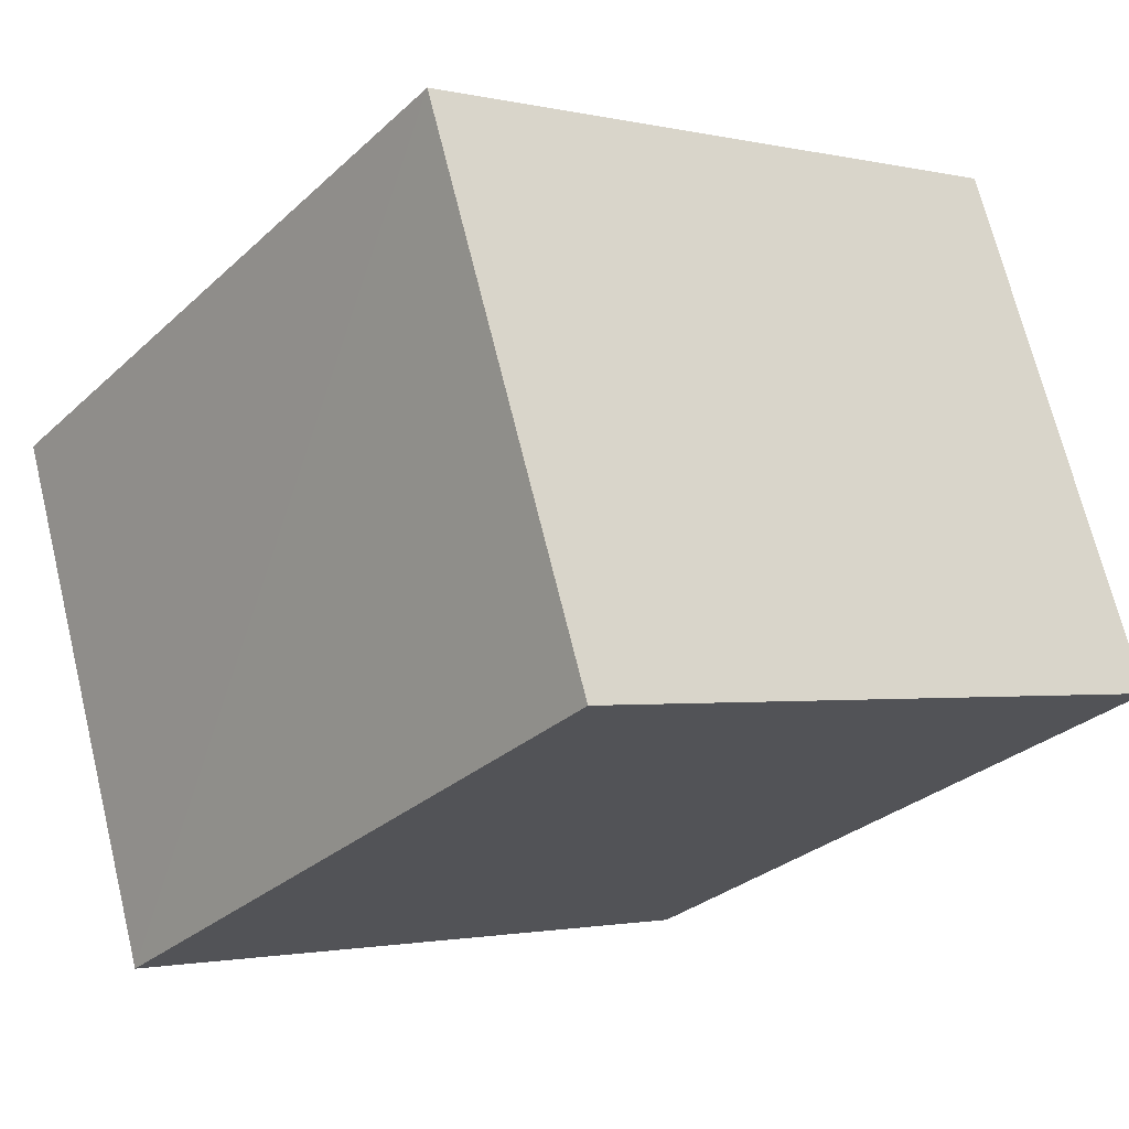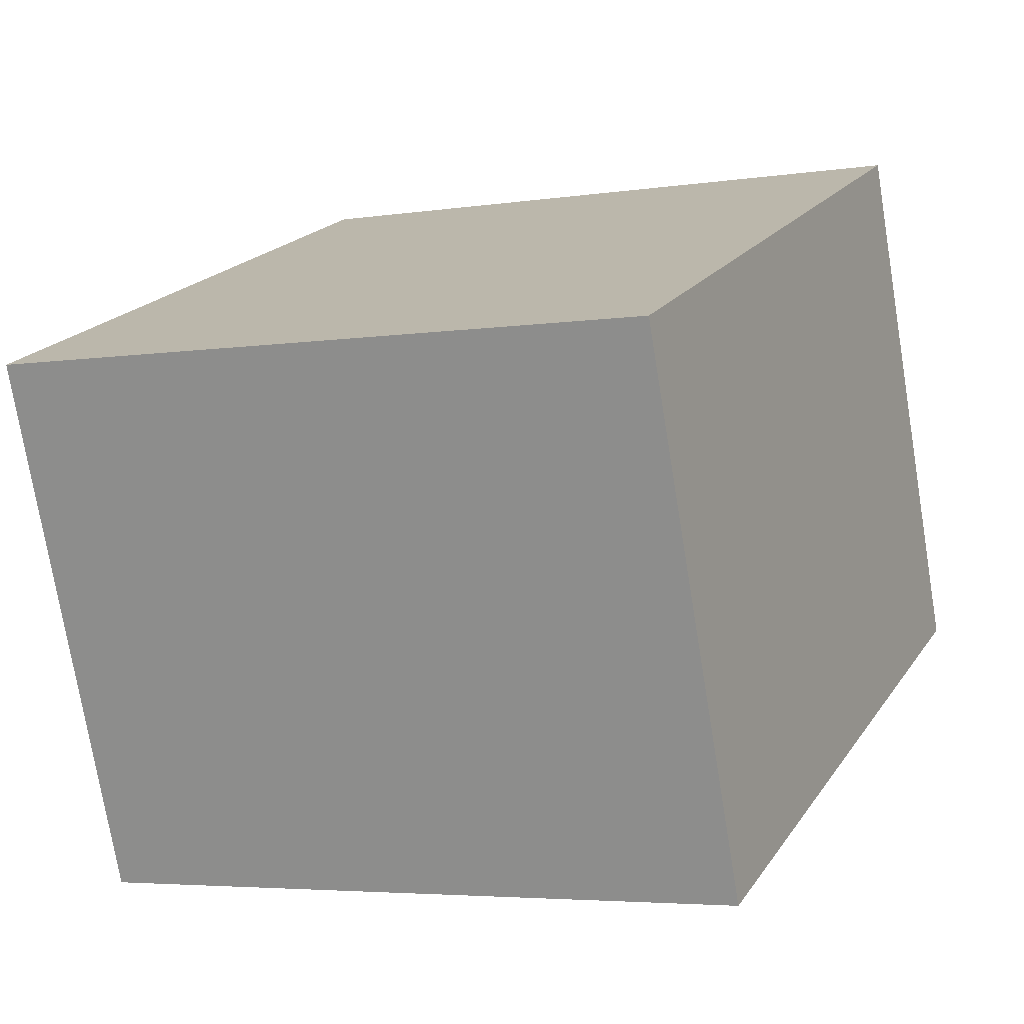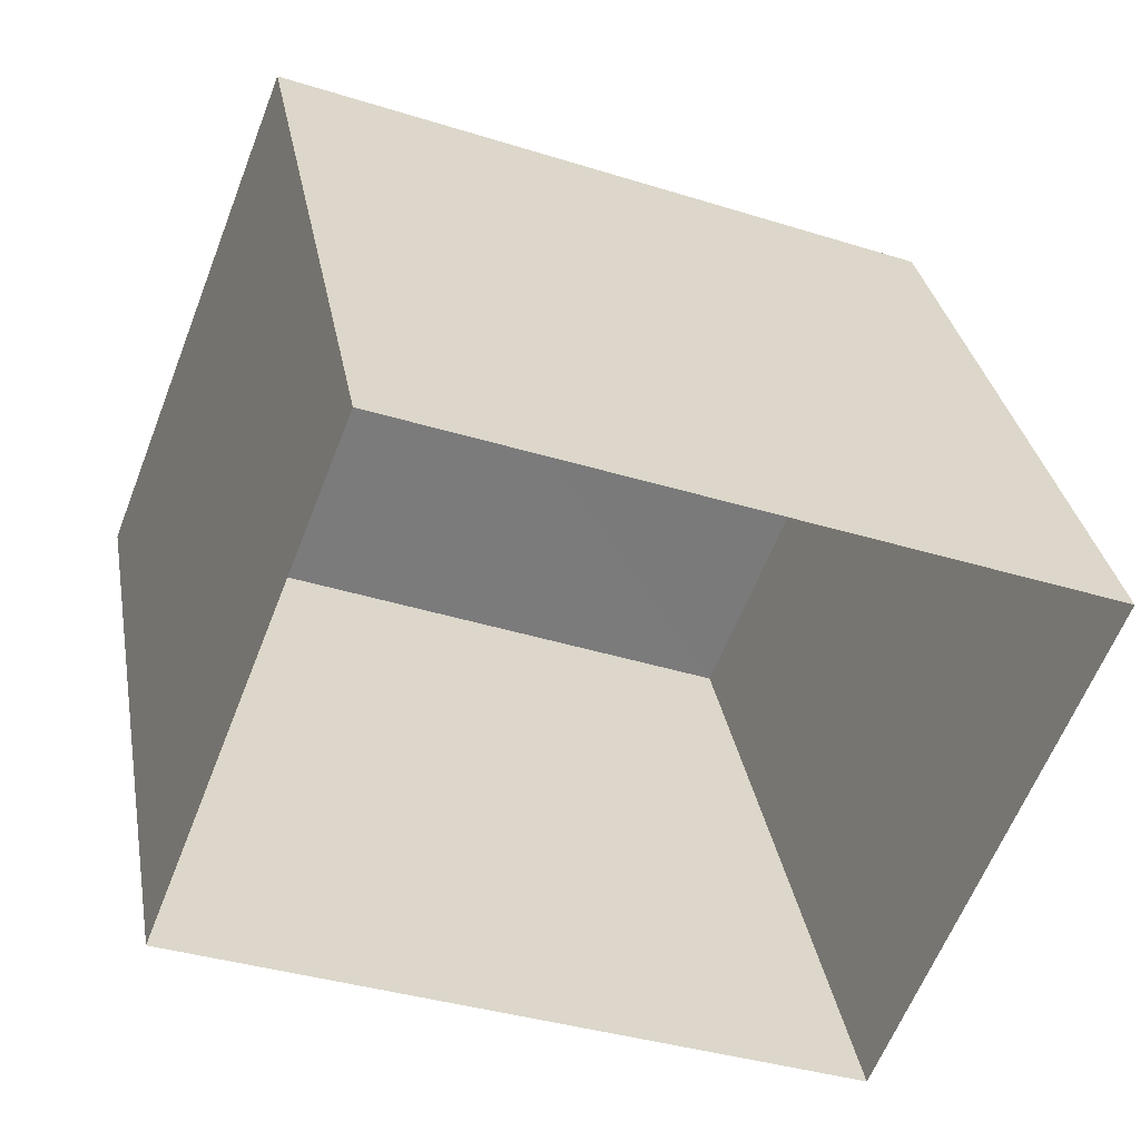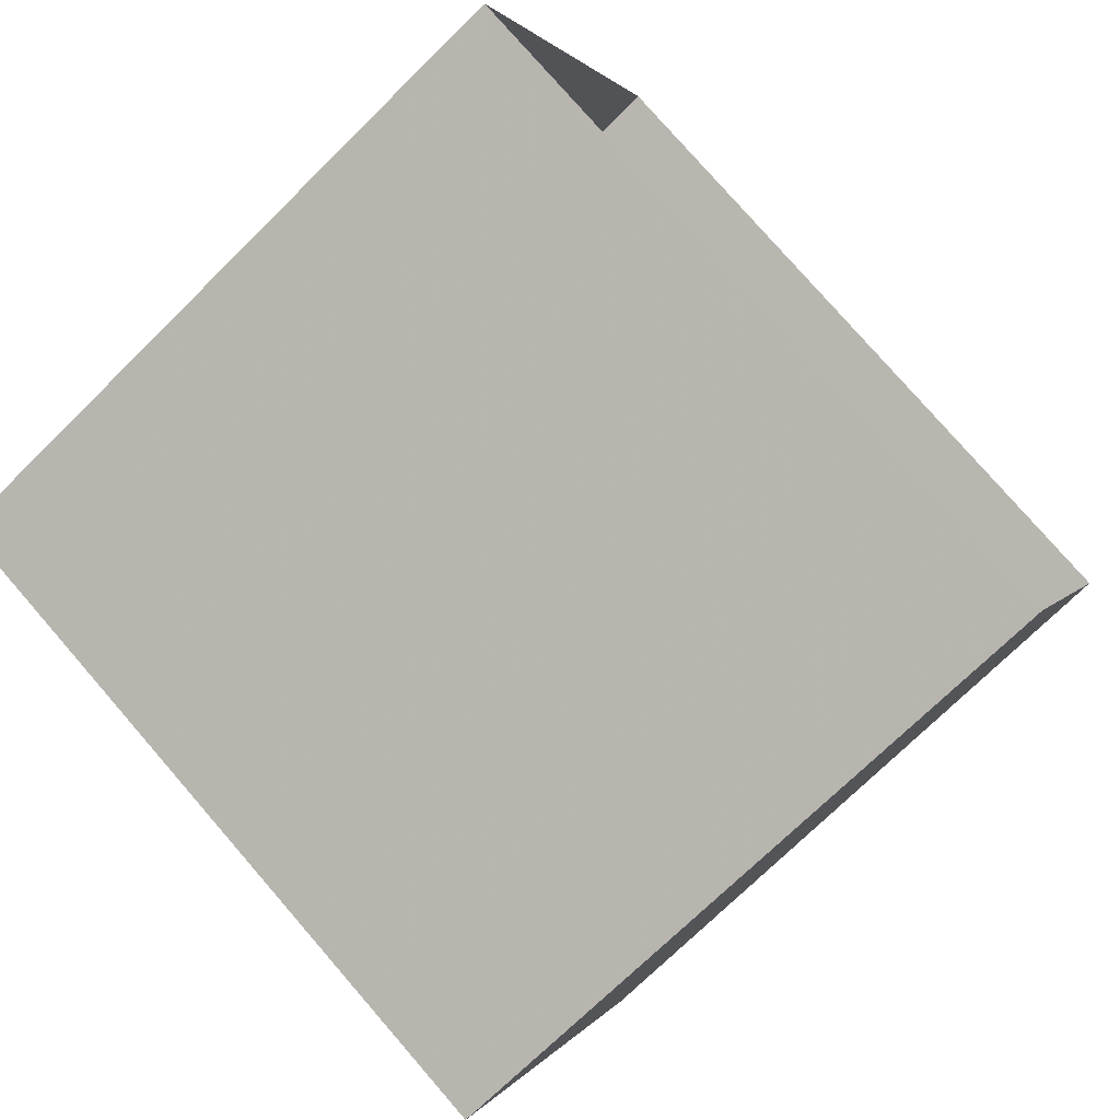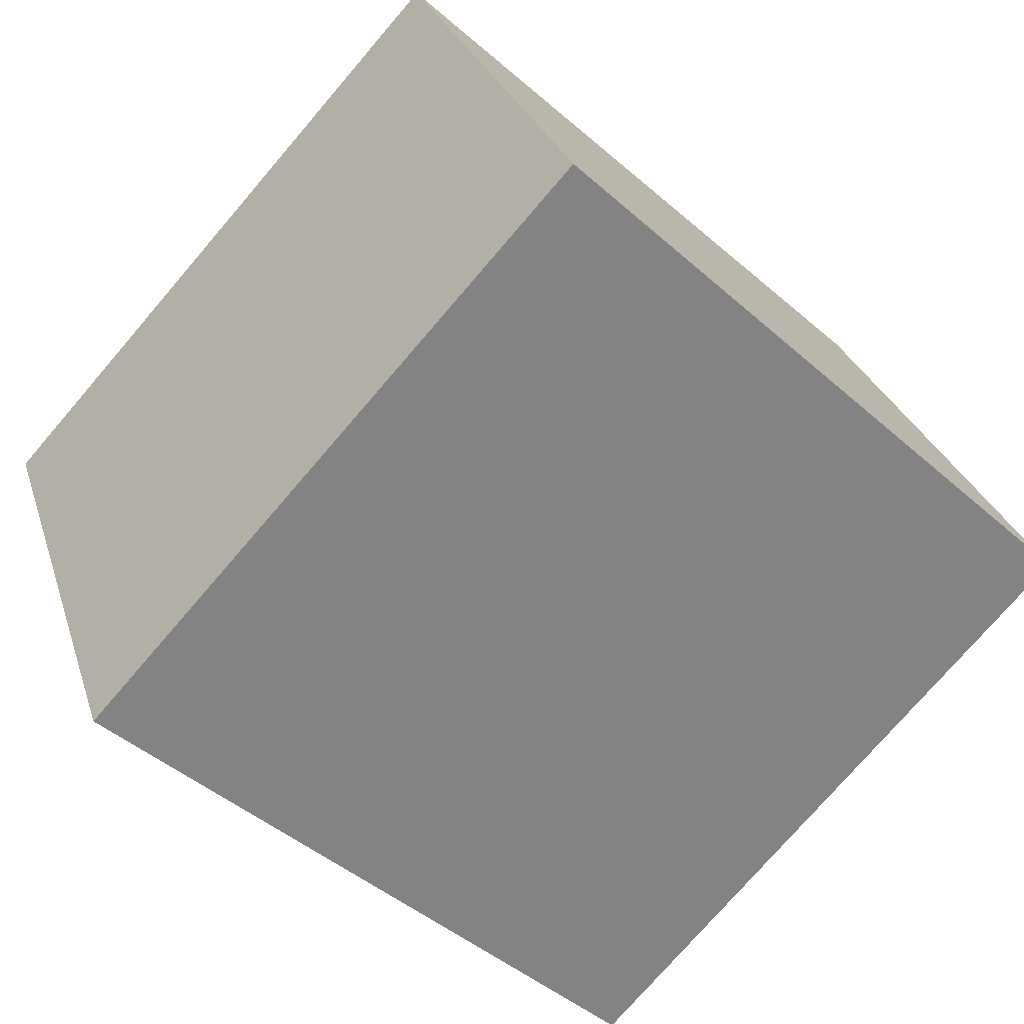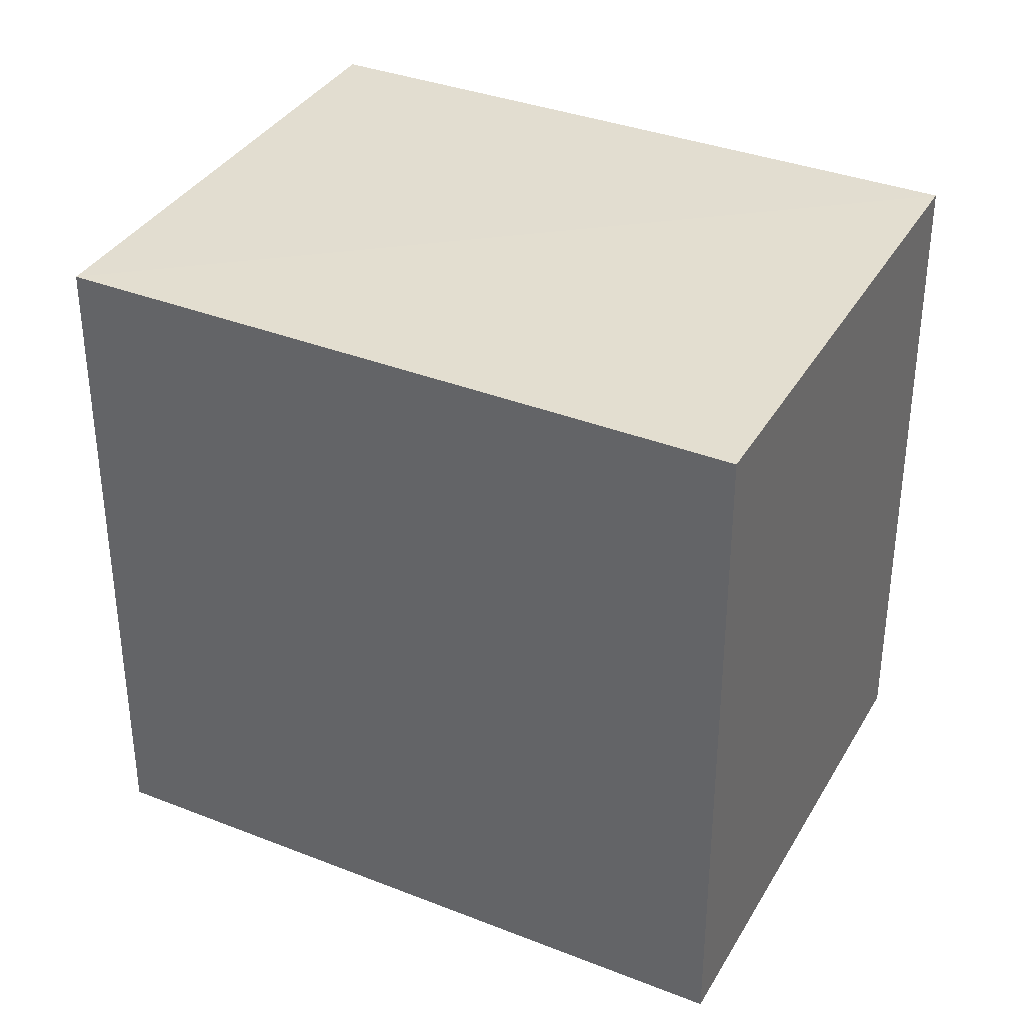
<metadata>
{"format":"obj","ext":"obj","renderer":"f3d","projection":"perspective","resolution":1024,"background":"white","views":[{"elev":-2.1,"azim":50.1,"up":"+Y"},{"elev":-4.5,"azim":-63.9,"up":"+Y"},{"elev":32.3,"azim":170.0,"up":"+Y"},{"elev":-72.1,"azim":135.1,"up":"+Y"},{"elev":-75.9,"azim":-40.8,"up":"+Y"},{"elev":35.6,"azim":48.7,"up":"+Z"}]}
</metadata>
<code>
v -8.823e+04 -1.007e+05 2.477
v -8.823e+04 -1.007e+05 2.477
v -8.823e+04 -1.007e+05 2.477
v -8.823e+04 -1.007e+05 2.477
v -8.823e+04 -1.007e+05 3.227
v -8.823e+04 -1.007e+05 3.227
v -8.823e+04 -1.007e+05 3.227
v -8.823e+04 -1.007e+05 3.227
f 1 2 3
f 4 1 3
f 5 6 7
f 8 5 7
f 6 4 3
f 7 6 3
f 5 1 4
f 6 5 4
f 5 2 1
f 5 8 2
f 8 3 2
f 8 7 3

</code>
